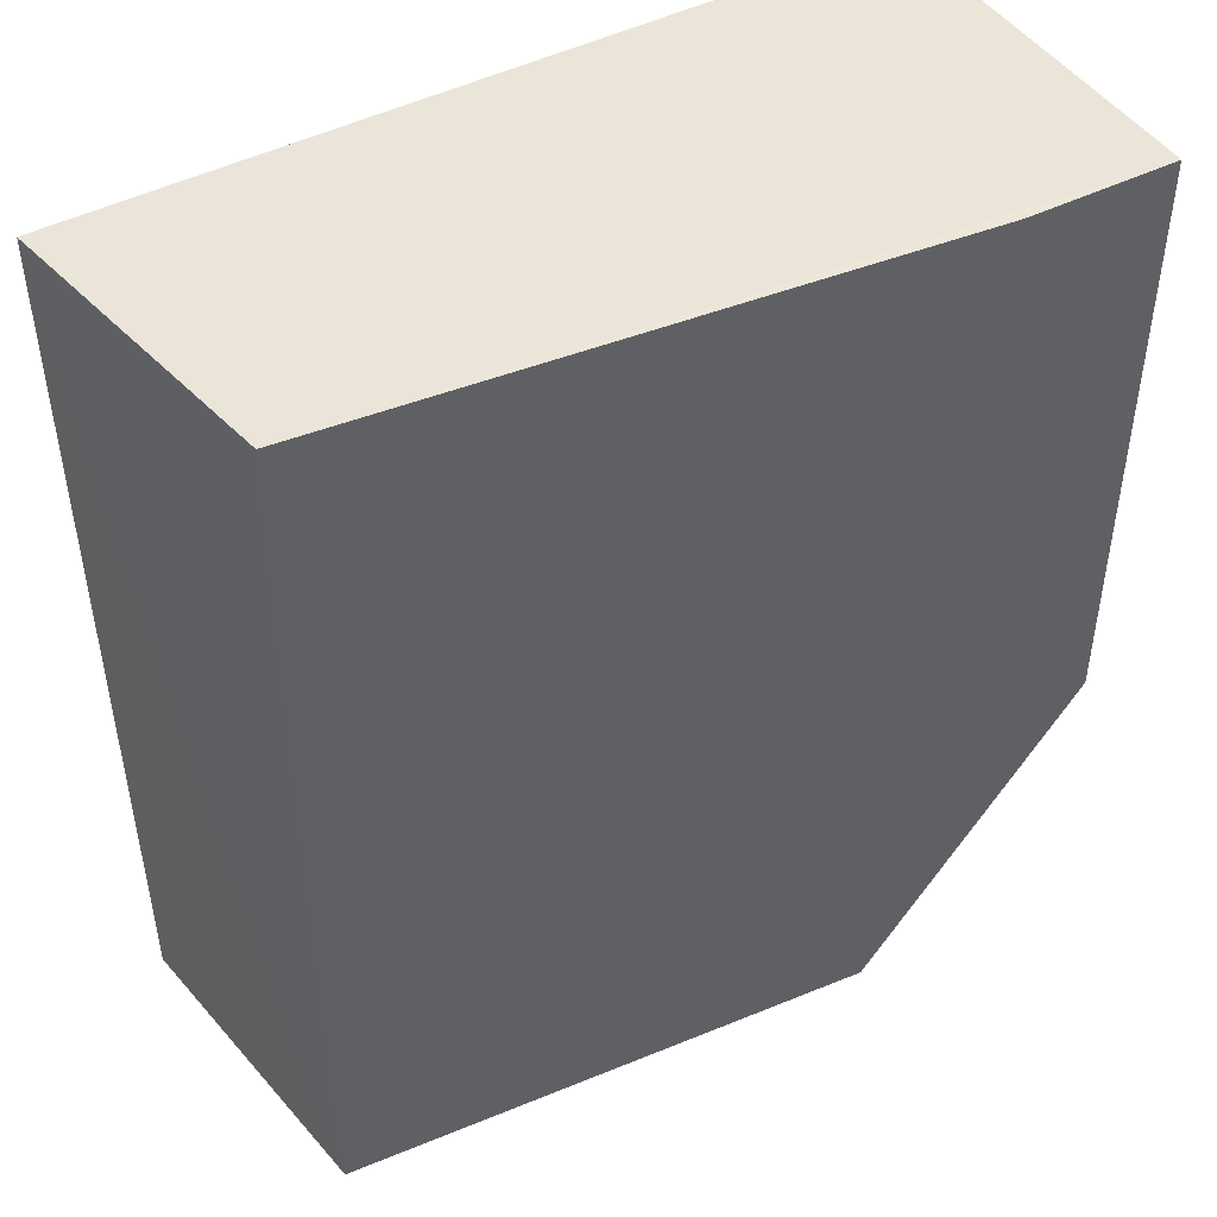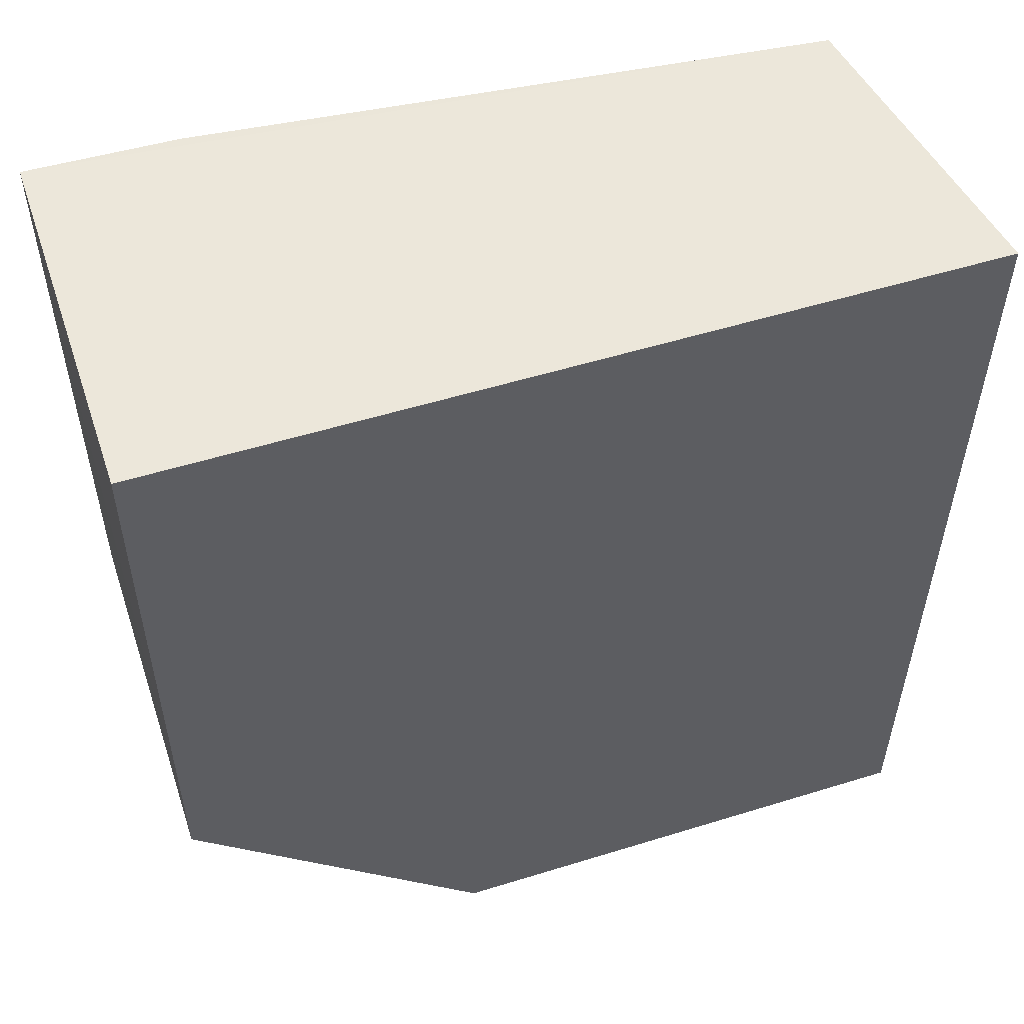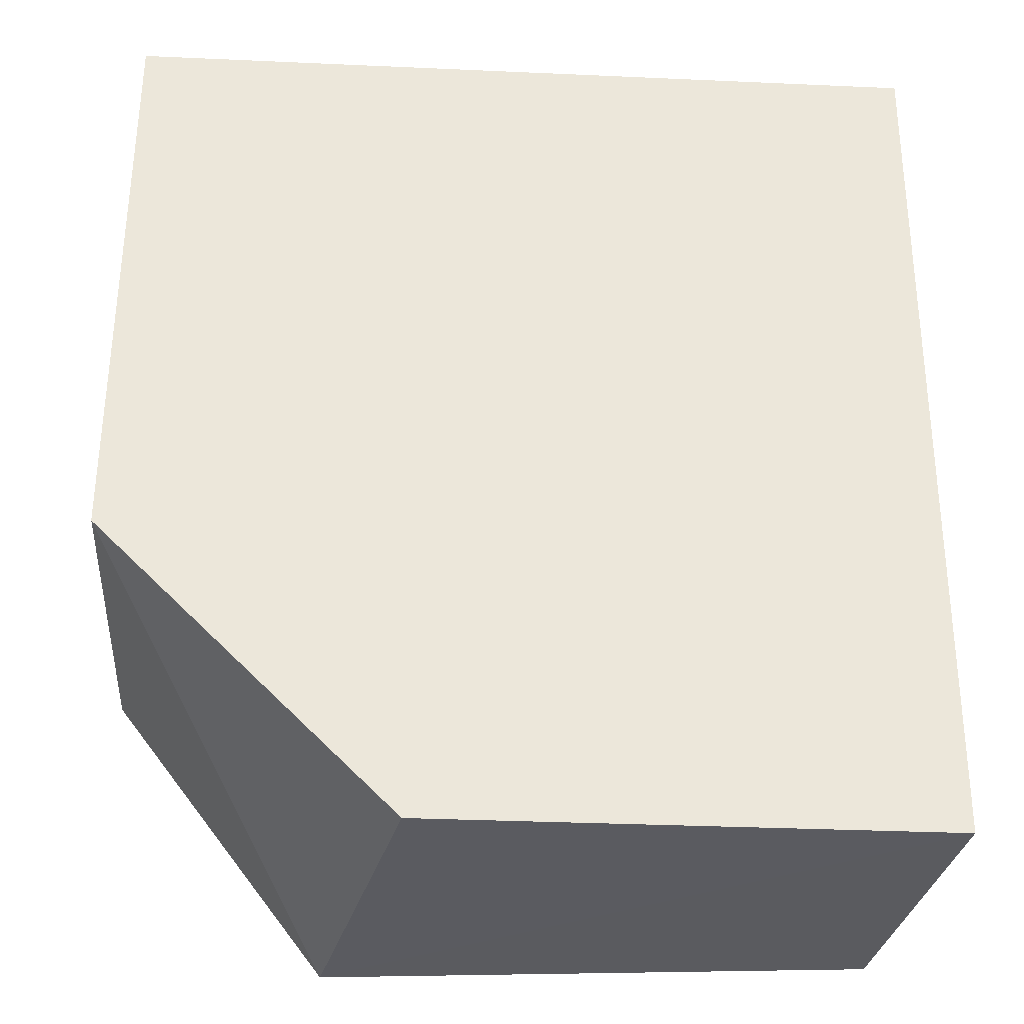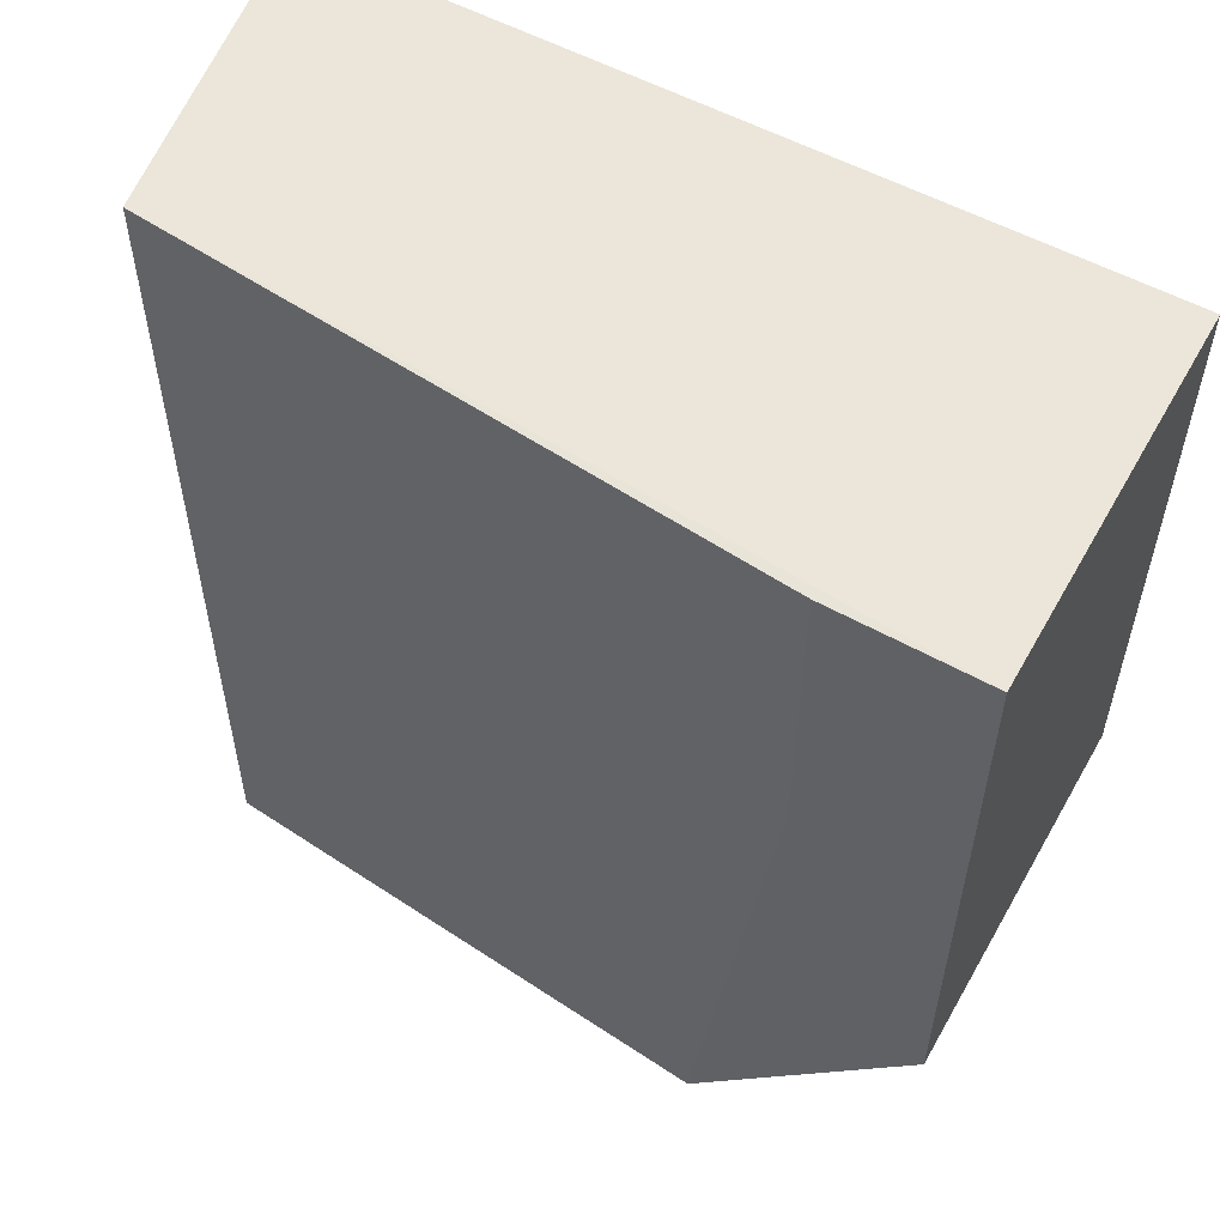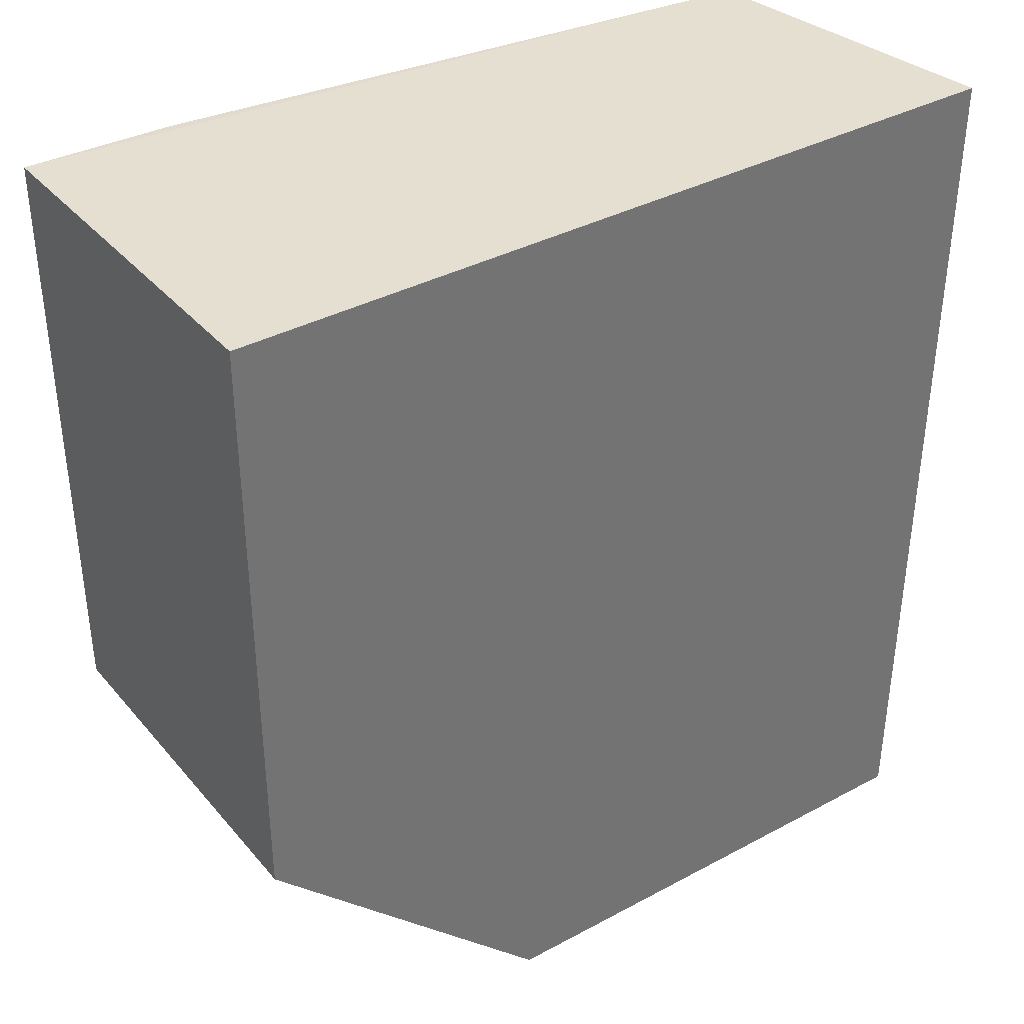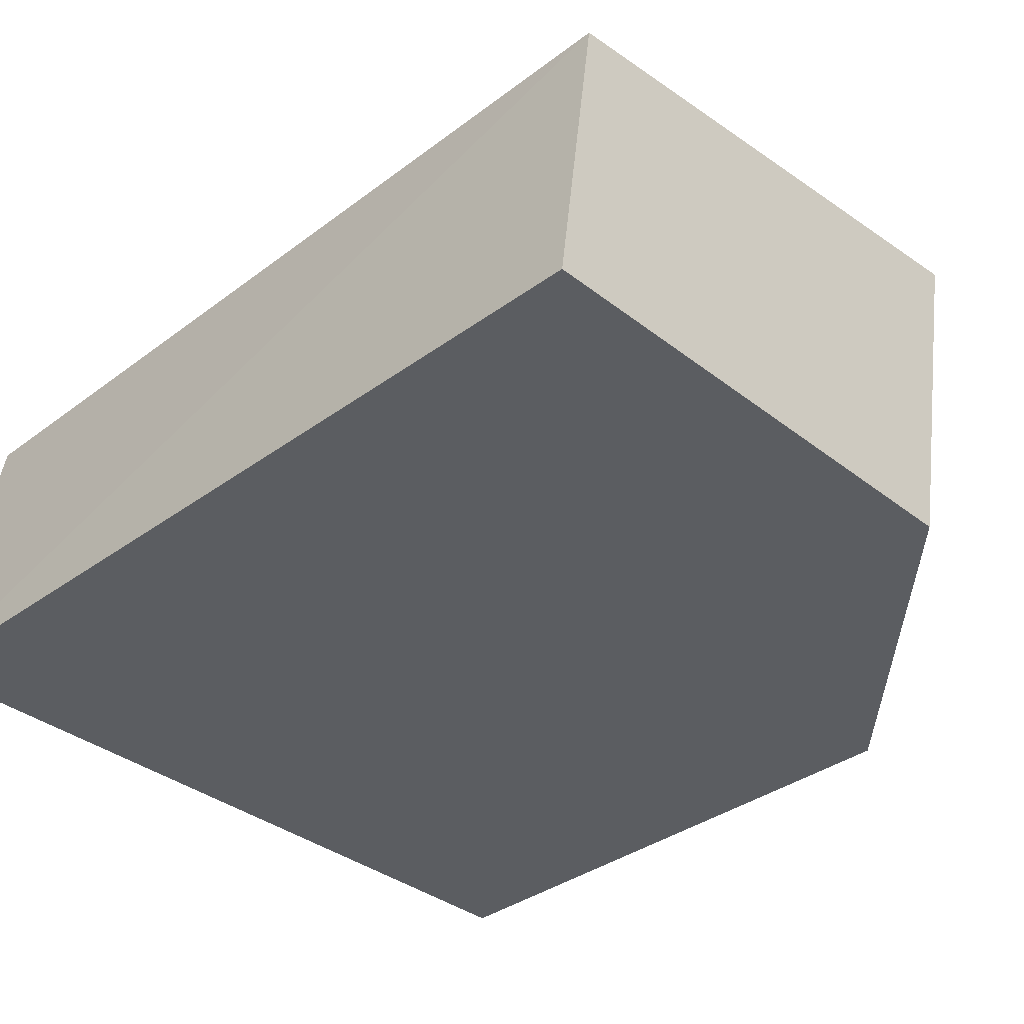
<metadata>
{"format":"obj","ext":"obj","renderer":"f3d","projection":"perspective","resolution":1024,"background":"white","views":[{"elev":45.4,"azim":149.1,"up":"+Z"},{"elev":53.3,"azim":-18.3,"up":"+Z"},{"elev":-33.3,"azim":-3.5,"up":"+Z"},{"elev":56.3,"azim":-150.7,"up":"+Z"},{"elev":36.7,"azim":-34.9,"up":"+Z"},{"elev":-35.9,"azim":134.3,"up":"+Y"}]}
</metadata>
<code>
v 0.04116 0.02297 0.03135
v 0.04238 0.01558 0.03136
v 0.04119 0.02311 0.009838
v 0.02821 0.02435 0.009814
v 0.02282 0.01558 0.03136
v 0.02636 0.02451 0.03135
v 0.02278 0.02459 0.03136
v 0.02999 0.01558 0.009848
v 0.02458 0.02452 0.01702
v 0.04217 0.01558 0.009854
v 0.02637 0.0245 0.02419
v 0.02282 0.01558 0.01702
v 0.02282 0.02456 0.01704
f 1 2 3
f 6 1 3
f 6 3 4
f 7 5 2
f 7 2 1
f 7 1 6
f 8 2 5
f 10 3 2
f 10 2 8
f 10 8 4
f 10 4 3
f 11 9 7
f 11 7 6
f 11 6 4
f 11 4 9
f 12 5 7
f 12 8 5
f 12 4 8
f 13 12 7
f 13 7 9
f 13 9 4
f 13 4 12

</code>
